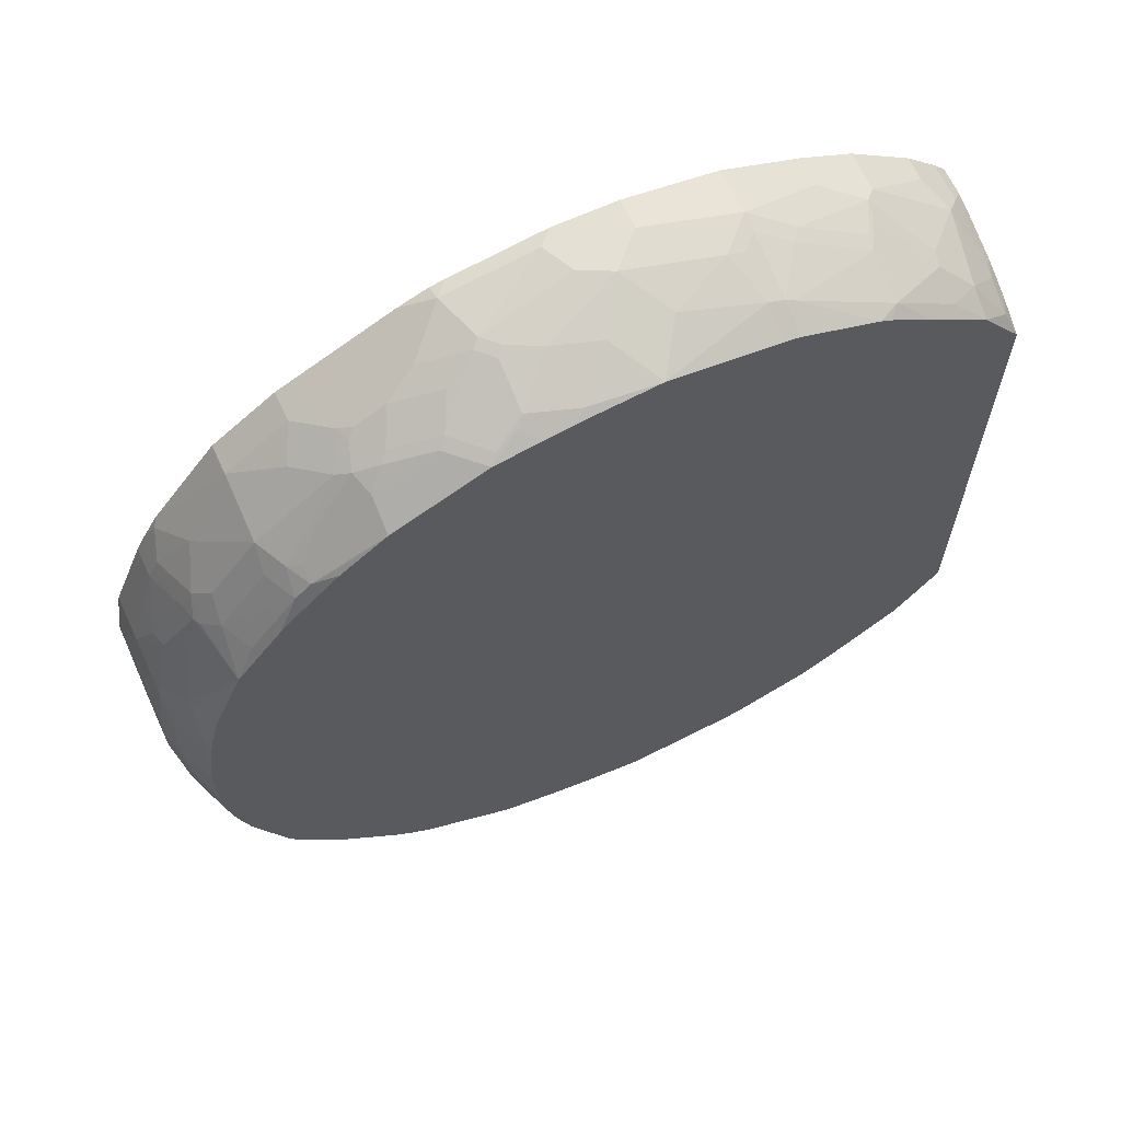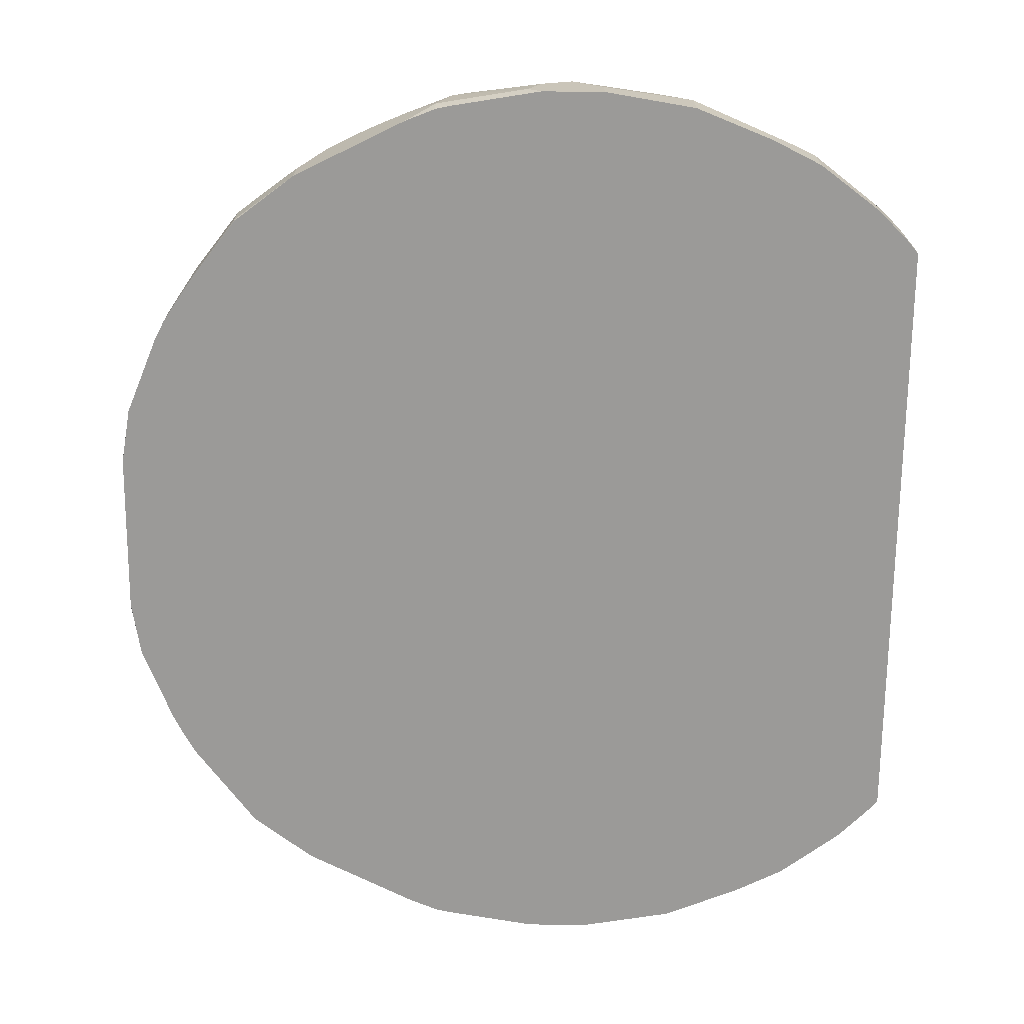
<metadata>
{"format":"obj","ext":"obj","renderer":"f3d","projection":"perspective","resolution":1024,"background":"white","views":[{"elev":65.6,"azim":155.3,"up":"+Z"},{"elev":-69.4,"azim":179.5,"up":"+Y"}]}
</metadata>
<code>
v -0.5436 -0.09821 0.4104
v -0.5283 -0.09821 0.4281
v -0.5436 -0.06201 0.4104
v -0.5436 -0.09821 -0.4104
v -0.5283 -0.04681 0.4281
v -0.4883 -0.09821 0.4681
v -0.5436 -0.04011 0.4049
v -0.5436 -0.05289 -0.4104
v -0.5283 -0.09821 -0.4281
v -0.515 -0.01338 0.4348
v -0.5351 -0.03344 0.4147
v -0.4883 -0.06688 0.4681
v -0.5083 -0.02674 0.448
v -0.4079 -0.09821 0.5284
v -0.5351 0.02674 0.3946
v -0.5436 0.02006 0.3848
v -0.5283 -0.04013 -0.4281
v -0.5436 -0.03555 -0.4058
v -0.4883 -0.09821 -0.4681
v -0.4949 0.04681 0.4348
v -0.5317 0.04513 0.3913
v -0.4079 -0.04681 0.5284
v -0.4281 -0.02674 0.5083
v -0.4548 0.02674 0.4748
v -0.4515 0.04513 0.4715
v -0.3992 -0.09821 0.5328
v -0.5436 0.06019 0.3647
v -0.5292 -0.02006 -0.4214
v -0.5083 -0.02006 -0.448
v -0.4883 -0.06019 -0.4681
v -0.5436 0.02462 -0.3858
v -0.4079 -0.09821 -0.5284
v -0.4915 0.0652 0.4314
v -0.5317 0.08527 0.3712
v -0.3946 -0.03344 0.535
v -0.4147 -0.01338 0.515
v -0.359 -0.09821 0.5529
v -0.3411 -0.06019 0.5618
v -0.3545 -0.05349 0.5551
v -0.3913 -0.01503 0.5317
v -0.3712 0.02506 0.5317
v -0.3712 0.08527 0.5116
v -0.4515 0.08527 0.4514
v -0.5436 0.1008 0.3393
v -0.5283 0.02006 -0.408
v -0.4681 0.02006 -0.4681
v -0.4481 9.36e-06 -0.4882
v -0.4281 -0.02006 -0.5083
v -0.4079 -0.04013 -0.5284
v -0.5091 0.04013 -0.4214
v -0.4966 0.05016 -0.4314
v -0.5436 0.06475 -0.3657
v -0.3531 -0.09821 -0.5558
v -0.4915 0.1008 0.4113
v -0.3745 0.006673 0.535
v -0.2943 -0.01338 0.5752
v -0.3453 -0.09821 0.5597
v -0.3411 -0.09821 0.5618
v -0.2407 -0.04013 0.602
v -0.2809 -0.02006 0.5819
v -0.2909 0.005017 0.5719
v -0.2508 0.0652 0.5719
v -0.3431 0.1008 0.5166
v -0.3571 0.1008 0.5087
v -0.3761 0.1008 0.4965
v -0.4113 0.1008 0.4715
v -0.5436 0.1008 -0.3381
v -0.5283 0.06019 -0.3879
v -0.4464 0.05016 -0.4715
v -0.4281 0.04013 -0.4882
v -0.4866 0.07023 -0.4314
v -0.3879 9.36e-06 -0.5284
v -0.3838 -0.02006 -0.5367
v -0.3812 -0.04013 -0.5417
v -0.3411 -0.06019 -0.5618
v -0.5091 0.08026 -0.4013
v -0.4966 0.09029 -0.4113
v -0.5267 0.09029 -0.3712
v -0.5436 0.09912 -0.3399
v -0.3411 -0.09821 -0.5618
v -0.2809 0.002503 0.5769
v -0.2407 -0.09821 0.602
v -0.1204 -0.06019 0.6221
v -0.2006 9.36e-06 0.602
v -0.2407 -0.01755 0.597
v -0.2407 0.06271 0.5769
v -0.2407 0.1008 0.5576
v -0.542 0.1008 -0.3406
v -0.4464 0.09029 -0.4514
v -0.3662 0.09029 -0.5116
v -0.3879 0.06019 -0.5083
v -0.4841 0.1008 -0.4161
v -0.3636 0.08026 -0.5166
v -0.3636 0.02006 -0.5367
v -0.2834 9.36e-06 -0.5769
v -0.2809 -0.02006 -0.5819
v -0.2407 -0.04013 -0.602
v -0.2407 -0.09821 -0.602
v -0.1204 -0.09821 0.6221
v -0.08022 -0.02006 0.6221
v -0.2207 0.002503 0.597
v -0.1204 0.04013 0.602
v -0.2207 0.06019 0.5819
v -0.2247 0.1008 0.5608
v -0.4039 0.1008 -0.4763
v -0.3878 0.1008 -0.4881
v -0.3437 0.1008 -0.5164
v -0.2474 0.05351 -0.5752
v -0.3034 0.04013 -0.5568
v -0.2407 0.04013 -0.5819
v -0.2432 -0.02006 -0.597
v -0.2006 9.36e-06 -0.602
v -0.1204 -0.06019 -0.6221
v -0.1204 -0.09821 -0.6221
v -0.03794 -0.09821 0.6221
v -0.04005 -0.04013 0.6221
v 0.02005 0.02006 0.602
v -0.04005 0.04013 0.602
v -0.08022 0.1003 0.5819
v -0.08022 0.1008 0.5816
v -0.2207 0.1008 0.5615
v -0.2433 0.1008 -0.5565
v -0.2432 0.1003 -0.5568
v -0.221 0.1008 -0.5615
v -0.2006 0.06019 -0.5819
v -0.2232 9.36e-06 -0.597
v -0.1204 0.04013 -0.602
v -0.08022 -0.02006 -0.6221
v -0.03794 -0.09821 -0.6221
v -0.02002 -0.08026 0.6221
v 0.08236 -0.09821 0.602
v 0.08025 -0.02006 0.602
v 0.06011 9.36e-06 0.602
v 0.03007 0.03009 0.597
v -0.03003 0.05016 0.597
v -0.07969 0.1008 0.5816
v -0.08043 0.1008 -0.5816
v -0.08022 0.1003 -0.5819
v -0.04005 0.04013 -0.602
v 0.02005 0.02006 -0.602
v -0.04005 -0.04013 -0.6221
v -0.02002 -0.08026 -0.6221
v 0.08236 -0.09821 -0.602
v 0.1003 -0.08026 0.602
v 0.1025 -0.09821 0.5975
v 0.09027 -0.01002 0.597
v 0.07013 0.01002 0.597
v 0.07013 0.07023 0.5769
v 0.01003 0.09029 0.5769
v -8.971e-05 0.1008 0.5716
v 0.0004375 0.1008 -0.5716
v -8.971e-05 0.08026 -0.5819
v 0.06011 0.06019 -0.5819
v 0.06011 9.36e-06 -0.602
v 0.08025 -0.02006 -0.602
v 0.1003 -0.08026 -0.602
v 0.1003 -0.09821 -0.598
v 0.1103 -0.07023 0.597
v 0.1405 -0.09821 0.5819
v 0.2475 -0.09821 0.5284
v 0.1505 -0.03009 0.5769
v 0.1905 -0.01002 0.5568
v 0.1303 0.01002 0.5769
v 0.1505 0.05016 0.5568
v 0.09027 0.05016 0.5769
v 0.1103 0.09029 0.5568
v 0.08025 0.08026 0.5693
v 0.06064 0.1008 0.5615
v 0.02005 0.1003 0.5693
v 0.01847 0.1008 0.5692
v 0.0599 0.1008 -0.5615
v 0.06686 0.08694 -0.5685
v 0.09027 0.07023 -0.5719
v 0.09027 0.01002 -0.5919
v 0.1303 0.03009 -0.5719
v 0.1505 -0.01002 -0.5719
v 0.1405 -0.04013 -0.5819
v 0.1763 -0.09821 -0.564
v 0.1137 -0.08694 -0.5953
v 0.1042 -0.09821 -0.5965
v 0.2475 -0.01338 -0.5284
v 0.2475 -0.09821 -0.5284
v 0.2475 -0.02006 0.5284
v 0.2609 -0.09821 0.5217
v 0.2307 -0.01002 0.5367
v 0.2007 9.36e-06 0.5492
v 0.2107 0.03009 0.5367
v 0.1605 0.06019 0.5492
v 0.1405 0.08026 0.5492
v 0.1203 0.1003 0.5492
v 0.02079 0.1008 0.5688
v 0.1188 0.1008 0.5492
v 0.02005 0.1008 0.569
v 0.1251 0.1008 -0.5466
v 0.1303 0.09029 -0.5518
v 0.1505 0.07023 -0.5518
v 0.1905 0.01002 -0.5518
v 0.1805 -0.02006 -0.5618
v 0.1405 -0.09821 -0.5819
v 0.2073 -0.01338 -0.5484
v 0.2307 0.01002 -0.5317
v 0.2507 0.05016 -0.5116
v 0.2675 0.02674 -0.5083
v 0.3077 -0.01338 -0.4882
v 0.2875 -0.05349 -0.5083
v 0.283 -0.09821 -0.5106
v 0.2609 -0.06019 -0.5217
v 0.2609 -0.09821 -0.5217
v 0.2609 -0.06019 0.5217
v 0.2875 -0.06019 0.5083
v 0.3077 -0.02006 0.4882
v 0.2675 0.02006 0.5083
v 0.2407 9.36e-06 0.5291
v 0.2875 -0.09821 0.5083
v 0.2507 0.03009 0.5166
v 0.2207 0.04013 0.5291
v 0.2407 0.06019 0.5092
v 0.2007 0.1003 0.5092
v 0.1208 0.1008 0.5486
v 0.2054 0.1008 -0.5064
v 0.2107 0.09029 -0.5116
v 0.2107 0.05016 -0.5317
v 0.2507 0.09029 -0.4915
v 0.2909 0.07023 -0.4715
v 0.3477 0.06688 -0.4281
v 0.3679 0.02674 -0.4281
v 0.3679 -0.05349 -0.448
v 0.2875 -0.09821 -0.5083
v 0.3679 -0.06019 0.448
v 0.3679 0.02006 0.4281
v 0.2809 0.04013 0.4891
v 0.3477 0.06019 0.4281
v 0.3679 -0.09821 0.448
v 0.2909 0.07023 0.4665
v 0.2413 0.1008 0.4885
v 0.2407 0.1003 0.4891
v 0.2007 0.1008 0.5088
v 0.2455 0.1008 -0.4863
v 0.2688 0.1008 -0.4693
v 0.3311 0.09029 -0.4314
v 0.3511 0.09029 -0.4113
v 0.3712 0.05016 -0.4113
v 0.4281 0.02674 -0.3478
v 0.4281 -0.03344 -0.3678
v 0.3679 -0.09363 -0.448
v 0.3666 -0.09821 -0.4478
v 0.4505 -0.09821 0.3389
v 0.4564 -0.0903 0.331
v 0.4281 -0.04013 0.3678
v 0.4281 0.02006 0.3478
v 0.3712 0.05016 0.4063
v 0.3511 0.09029 0.4063
v 0.321 0.06019 0.4489
v 0.3311 0.07023 0.4363
v 0.3311 0.09029 0.4264
v 0.2673 0.1008 0.468
v 0.2909 0.1008 -0.4514
v 0.3205 0.1008 -0.4219
v 0.3416 0.1008 -0.4008
v 0.3511 0.1008 -0.3913
v 0.3712 0.1008 -0.3712
v 0.3892 0.1008 -0.349
v 0.4113 0.09029 -0.331
v 0.3913 0.07023 -0.3712
v 0.4314 0.05016 -0.331
v 0.4515 0.03009 -0.311
v 0.4481 0.006673 -0.3277
v 0.4682 -0.05349 -0.3076
v 0.4447 -0.07691 -0.3444
v 0.4281 -0.09821 -0.3678
v 0.3701 -0.09821 -0.4435
v 0.4682 -0.09821 0.3076
v 0.4689 -0.09821 0.3062
v 0.4749 -0.09821 0.2942
v 0.4749 -0.06019 0.2942
v 0.4682 -0.06019 0.3076
v 0.4481 9.36e-06 0.3277
v 0.4515 0.03009 0.3059
v 0.4314 0.05016 0.326
v 0.3913 0.07023 0.3662
v 0.3617 0.1008 0.3804
v 0.4113 0.09029 0.326
v 0.3759 0.1008 0.3638
v 0.3212 0.1008 0.421
v 0.3004 0.1008 0.4417
v 0.3416 0.1008 0.4005
v 0.4314 0.1008 -0.2909
v 0.4281 0.08694 -0.3076
v 0.4916 0.01002 -0.2307
v 0.5016 -0.02006 -0.2207
v 0.4715 -0.03009 -0.2909
v 0.4361 0.1008 -0.2813
v 0.4916 0.07023 -0.1906
v 0.5117 0.03009 -0.1705
v 0.4815 -0.06019 -0.2808
v 0.4749 -0.06688 -0.2942
v 0.4705 -0.09821 -0.3031
v 0.4682 -0.09821 -0.3076
v 0.4464 -0.09782 -0.3411
v 0.4463 -0.09821 -0.3411
v 0.4815 -0.09821 0.2808
v 0.4815 -0.06019 0.2808
v 0.4615 9.36e-06 0.3009
v 0.4564 0.02006 0.3035
v 0.4364 0.1003 0.2834
v 0.4361 0.1008 0.2835
v 0.5117 -0.01002 -0.1906
v 0.5217 -0.04013 -0.1805
v 0.4763 0.1008 -0.1811
v 0.4715 0.09029 -0.2107
v 0.4916 0.09029 -0.1504
v 0.5217 0.02006 -0.1404
v 0.5217 9.36e-06 -0.1605
v 0.4815 -0.09821 -0.2808
v 0.4805 -0.09821 -0.283
v 0.5217 -0.09821 0.1805
v 0.5016 -0.02006 0.2207
v 0.5217 -0.04013 0.1805
v 0.4966 9.36e-06 0.2232
v 0.4966 0.06019 0.183
v 0.4916 0.07023 0.1856
v 0.4763 0.1008 0.1832
v 0.5335 -0.05367 -0.1068
v 0.5335 -0.08377 -0.1168
v 0.5217 -0.09821 -0.1805
v 0.4863 0.1008 -0.1452
v 0.4913 0.1008 -0.1208
v 0.5016 0.08026 -0.1203
v 0.5217 0.04013 -0.08025
v 0.5335 0.006517 -0.04664
v 0.5335 -0.03185 -0.08854
v 0.5335 -0.09821 0.1075
v 0.5335 -0.09464 0.1146
v 0.5335 -0.08026 0.1168
v 0.5335 -0.0667 0.1109
v 0.5217 9.36e-06 0.1605
v 0.5167 0.02006 0.1629
v 0.5217 0.02006 0.1404
v 0.4949 0.07356 0.1672
v 0.4765 0.1008 0.1824
v 0.5335 -0.08901 -0.115
v 0.5335 -0.09821 -0.1068
v 0.5014 0.1008 -0.03982
v 0.5016 0.1003 -0.04007
v 0.5217 0.06019 -0.01997
v 0.5335 0.01655 -0.01644
v 0.5335 -0.05367 0.1044
v 0.5335 -0.02834 0.09085
v 0.5335 -0.02547 0.0889
v 0.5335 0.006517 0.04421
v 0.5335 0.01464 0.02874
v 0.5335 0.01655 0.0235
v 0.5217 0.04013 0.08025
v 0.5016 0.08026 0.1203
v 0.4949 0.09363 0.127
v 0.4913 0.1008 0.1198
v 0.5083 0.08694 -0.02667
v 0.5014 0.1008 0.04031
v 0.5217 0.06019 0.01997
v 0.5083 0.08694 0.01327
f 203 225 226
f 203 224 225
f 204 227 205
f 204 226 227
f 205 228 206
f 203 226 204
f 205 227 245
f 210 229 211
f 206 208 207
f 210 214 233
f 210 233 229
f 211 229 230
f 211 230 212
f 212 230 232
f 202 224 203
f 212 215 213
f 212 231 215
f 205 245 228
f 202 223 224
f 188 218 189
f 202 222 221
f 184 210 209
f 185 213 215
f 184 214 210
f 212 232 231
f 185 215 187
f 185 187 186
f 187 215 216
f 188 216 217
f 188 217 218
f 189 218 190
f 190 218 219
f 190 219 192
f 194 220 221
f 194 221 195
f 195 221 196
f 196 221 222
f 197 222 201
f 197 200 198
f 201 222 202
f 202 221 223
f 215 217 216
f 230 249 250
f 217 231 234
f 229 233 247
f 229 247 248
f 229 248 249
f 229 249 230
f 230 250 279
f 230 279 251
f 230 251 252
f 230 252 232
f 231 253 254
f 231 254 255
f 231 255 234
f 231 232 253
f 232 255 254
f 232 254 253
f 232 252 255
f 234 255 235
f 183 213 185
f 239 257 240
f 235 255 256
f 228 245 246
f 215 231 217
f 227 270 245
f 226 244 227
f 358 359 360
f 217 234 235
f 217 235 236
f 217 236 218
f 218 236 235
f 218 235 237
f 218 237 219
f 220 238 223
f 220 223 221
f 223 238 239
f 223 239 240
f 223 240 224
f 224 240 225
f 225 240 241
f 225 241 226
f 226 241 242
f 226 242 265
f 226 265 243
f 226 243 244
f 227 244 270
f 183 212 213
f 153 173 154
f 183 210 211
f 151 172 152
f 152 172 153
f 153 172 173
f 154 173 174
f 154 174 155
f 155 174 175
f 155 175 176
f 155 176 177
f 151 171 172
f 155 177 156
f 156 179 180
f 156 180 157
f 156 177 181
f 156 181 182
f 156 182 178
f 158 160 183
f 158 183 161
f 160 184 209
f 156 178 179
f 150 169 170
f 149 169 150
f 149 168 169
f 141 154 155
f 240 258 259
f 141 155 142
f 142 155 156
f 143 156 157
f 144 145 159
f 144 159 160
f 144 160 158
f 146 158 161
f 146 161 162
f 146 162 163
f 146 163 164
f 146 164 165
f 146 165 148
f 146 148 147
f 148 165 166
f 148 166 167
f 148 167 168
f 148 168 149
f 160 209 183
f 183 211 212
f 161 183 162
f 162 183 185
f 175 197 176
f 176 197 198
f 176 198 177
f 177 198 181
f 178 199 179
f 179 199 180
f 181 200 197
f 181 197 201
f 175 222 197
f 181 201 202
f 181 203 204
f 181 204 205
f 181 205 206
f 181 206 207
f 181 207 208
f 181 208 182
f 181 198 200
f 183 209 210
f 181 202 203
f 175 196 222
f 173 196 175
f 173 195 196
f 162 185 186
f 162 186 187
f 162 187 164
f 164 166 165
f 164 187 216
f 164 216 188
f 164 188 189
f 164 189 166
f 166 189 190
f 166 190 167
f 167 190 168
f 168 191 169
f 168 190 192
f 169 191 193
f 169 193 170
f 171 194 172
f 172 194 195
f 172 195 173
f 173 175 174
f 162 164 163
f 240 259 260
f 323 330 346
f 240 261 241
f 316 333 334
f 316 334 318
f 317 318 319
f 318 334 335
f 318 335 336
f 318 336 319
f 319 336 337
f 319 337 320
f 316 332 333
f 320 337 338
f 320 339 321
f 321 339 340
f 321 340 322
f 323 331 330
f 323 346 352
f 323 352 351
f 323 351 350
f 323 350 349
f 320 338 339
f 313 331 323
f 312 331 313
f 312 330 331
f 301 318 302
f 302 317 303
f 302 318 317
f 303 317 319
f 303 319 304
f 304 319 320
f 304 320 305
f 305 320 321
f 305 321 306
f 306 321 322
f 307 313 308
f 308 313 323
f 308 323 324
f 308 324 325
f 309 326 311
f 311 326 327
f 311 327 328
f 312 328 329
f 312 329 330
f 323 349 348
f 301 316 318
f 323 348 347
f 323 335 334
f 338 354 355
f 338 355 339
f 339 355 340
f 340 355 356
f 343 357 345
f 343 345 344
f 343 358 360
f 343 360 357
f 338 353 354
f 345 357 360
f 345 359 352
f 345 352 346
f 352 359 353
f 353 359 354
f 354 359 355
f 355 358 356
f 355 359 358
f 140 153 154
f 345 360 359
f 338 352 353
f 338 351 352
f 338 350 351
f 323 334 333
f 323 333 332
f 323 332 342
f 323 342 341
f 323 341 324
f 324 341 325
f 325 341 342
f 327 343 328
f 328 343 344
f 328 344 345
f 328 345 329
f 329 345 330
f 330 345 346
f 335 347 336
f 336 347 348
f 336 348 349
f 336 349 338
f 336 338 337
f 338 349 350
f 323 347 335
f 240 260 261
f 298 300 299
f 295 325 314
f 250 278 279
f 251 279 280
f 251 280 252
f 252 281 286
f 252 286 255
f 252 280 282
f 252 282 306
f 252 306 283
f 250 277 278
f 252 283 281
f 255 285 256
f 255 286 284
f 262 287 263
f 263 287 288
f 263 288 265
f 263 265 264
f 265 288 287
f 265 287 266
f 255 284 285
f 249 277 250
f 249 276 277
f 248 276 249
f 240 257 258
f 241 261 262
f 241 262 263
f 241 263 264
f 241 264 242
f 242 264 265
f 243 265 266
f 243 266 267
f 243 267 244
f 244 267 268
f 244 268 269
f 244 269 270
f 245 270 271
f 245 271 246
f 247 272 248
f 248 272 273
f 248 273 274
f 248 274 275
f 248 275 276
f 266 289 290
f 296 315 297
f 266 290 291
f 266 268 267
f 279 306 282
f 289 294 307
f 289 307 290
f 290 295 291
f 290 307 308
f 290 308 295
f 292 309 310
f 292 310 293
f 279 305 306
f 293 309 311
f 293 310 309
f 294 311 328
f 294 328 312
f 294 312 313
f 294 313 307
f 295 314 315
f 295 315 296
f 295 308 325
f 293 311 294
f 279 282 280
f 278 305 279
f 278 304 305
f 266 287 292
f 266 292 293
f 266 293 294
f 266 294 289
f 268 291 295
f 268 295 296
f 268 296 297
f 268 297 298
f 268 298 269
f 269 298 299
f 269 299 270
f 270 299 300
f 274 301 302
f 274 302 275
f 275 302 303
f 275 303 277
f 275 277 276
f 277 303 304
f 277 304 278
f 266 291 268
f 140 154 141
f 49 74 75
f 139 152 153
f 25 41 42
f 25 42 43
f 25 43 33
f 27 34 44
f 28 31 45
f 28 45 29
f 29 46 47
f 29 47 48
f 25 40 41
f 29 48 49
f 29 45 50
f 29 50 51
f 29 51 46
f 31 52 68
f 31 68 45
f 32 49 53
f 33 54 34
f 33 43 54
f 29 49 30
f 34 54 44
f 25 36 40
f 23 36 24
f 15 21 16
f 16 21 34
f 16 34 27
f 17 18 28
f 17 28 29
f 17 29 30
f 18 31 28
f 19 30 49
f 24 36 25
f 19 49 32
f 20 25 33
f 21 33 34
f 22 35 36
f 22 36 23
f 22 26 37
f 22 37 38
f 22 38 39
f 22 39 35
f 20 33 21
f 35 55 41
f 35 41 40
f 35 40 36
f 44 63 87
f 44 87 104
f 44 104 121
f 44 121 120
f 44 120 136
f 44 136 150
f 44 150 170
f 44 170 193
f 44 64 63
f 44 193 191
f 44 168 192
f 44 192 219
f 44 219 237
f 44 237 235
f 44 235 256
f 44 256 285
f 44 285 284
f 44 284 286
f 44 191 168
f 44 65 64
f 44 66 65
f 44 54 66
f 35 39 60
f 35 60 56
f 35 56 55
f 37 57 38
f 38 57 58
f 38 58 82
f 38 82 59
f 38 59 39
f 39 59 60
f 41 55 56
f 41 56 61
f 41 61 62
f 41 62 42
f 42 63 64
f 42 64 65
f 42 65 66
f 42 66 43
f 42 62 63
f 43 66 54
f 14 26 22
f 13 25 20
f 13 24 25
f 13 23 24
f 1 143 157
f 1 157 180
f 1 180 199
f 1 199 178
f 1 178 182
f 1 182 208
f 1 208 206
f 1 206 228
f 1 129 143
f 1 228 246
f 1 271 270
f 1 270 300
f 1 300 298
f 1 297 315
f 1 315 314
f 1 314 325
f 1 325 342
f 1 342 332
f 1 246 271
f 1 114 129
f 1 98 114
f 1 80 98
f 139 153 140
f 1 2 5
f 1 5 3
f 1 3 7
f 1 7 16
f 1 16 27
f 1 27 44
f 1 44 67
f 1 67 79
f 1 79 52
f 1 52 31
f 1 31 18
f 1 18 8
f 1 8 4
f 1 4 9
f 1 9 19
f 1 19 32
f 1 32 53
f 1 53 80
f 1 332 316
f 44 286 281
f 1 316 301
f 1 274 273
f 4 17 9
f 5 10 11
f 5 11 7
f 5 12 13
f 5 13 10
f 6 14 22
f 6 22 12
f 7 15 16
f 4 8 17
f 7 11 15
f 9 17 30
f 9 30 19
f 10 20 21
f 10 21 15
f 10 15 11
f 10 13 20
f 12 22 13
f 13 22 23
f 8 18 17
f 3 5 7
f 2 12 5
f 2 6 12
f 1 273 272
f 1 272 247
f 1 247 233
f 1 233 214
f 1 214 184
f 1 184 160
f 1 160 159
f 1 159 145
f 1 145 131
f 1 131 115
f 1 115 99
f 1 99 82
f 1 82 58
f 1 58 57
f 1 57 37
f 1 37 26
f 1 26 14
f 1 14 6
f 1 6 2
f 1 301 274
f 44 281 283
f 1 298 297
f 44 306 322
f 97 112 113
f 97 113 114
f 97 114 98
f 100 116 117
f 100 117 118
f 100 118 119
f 100 119 102
f 102 119 103
f 97 126 112
f 103 119 120
f 103 121 104
f 107 122 108
f 108 122 123
f 108 123 124
f 108 124 125
f 108 125 110
f 110 125 112
f 110 112 126
f 103 120 121
f 97 111 126
f 95 97 96
f 95 111 97
f 84 100 102
f 84 102 103
f 84 103 86
f 84 86 101
f 85 101 86
f 86 103 104
f 86 104 87
f 89 92 105
f 89 105 90
f 90 93 91
f 90 105 106
f 90 106 107
f 90 107 108
f 90 108 93
f 93 108 109
f 93 109 94
f 95 109 108
f 95 108 110
f 95 110 111
f 110 126 111
f 84 101 85
f 112 127 128
f 112 125 127
f 128 138 139
f 129 142 156
f 129 156 143
f 130 144 132
f 131 145 144
f 132 144 158
f 132 158 146
f 132 146 133
f 128 140 141
f 133 146 147
f 134 147 148
f 134 148 149
f 134 149 135
f 135 149 136
f 136 149 150
f 137 151 138
f 138 151 152
f 44 283 306
f 133 147 134
f 128 139 140
f 127 138 128
f 127 137 138
f 113 128 141
f 113 141 142
f 113 142 129
f 113 129 114
f 138 152 139
f 115 131 144
f 115 144 130
f 116 130 132
f 116 132 133
f 116 133 117
f 117 133 134
f 117 134 135
f 117 135 118
f 118 135 136
f 118 136 119
f 119 136 120
f 122 124 123
f 124 137 127
f 124 127 125
f 112 128 113
f 83 100 84
f 94 109 95
f 83 130 116
f 44 124 122
f 44 122 107
f 83 116 100
f 44 106 105
f 44 105 92
f 44 92 88
f 44 88 67
f 45 68 76
f 44 137 124
f 45 76 50
f 46 70 47
f 46 51 71
f 46 71 69
f 47 70 48
f 48 72 49
f 48 70 91
f 48 91 72
f 49 72 73
f 46 69 70
f 44 151 137
f 44 171 151
f 44 194 171
f 44 322 340
f 44 340 356
f 44 356 358
f 44 358 343
f 44 343 327
f 44 327 326
f 44 326 309
f 44 309 292
f 44 292 287
f 44 287 262
f 44 262 261
f 44 261 260
f 44 260 259
f 44 259 258
f 44 258 257
f 44 257 239
f 44 239 238
f 44 238 220
f 44 220 194
f 49 73 74
f 49 75 53
f 44 107 106
f 50 77 51
f 71 92 89
f 72 91 93
f 72 93 94
f 72 94 73
f 73 94 95
f 73 95 96
f 73 96 74
f 74 96 97
f 71 77 92
f 74 97 75
f 75 98 80
f 76 78 77
f 77 78 88
f 77 88 92
f 78 79 88
f 50 76 77
f 83 99 115
f 83 115 130
f 75 97 98
f 69 91 70
f 81 85 86
f 69 89 90
f 51 77 71
f 69 90 91
f 52 78 76
f 52 79 78
f 53 75 80
f 56 60 85
f 56 85 81
f 56 81 61
f 59 82 99
f 59 99 83
f 52 76 68
f 59 84 85
f 59 85 60
f 61 81 62
f 62 81 86
f 62 86 87
f 62 87 63
f 69 71 89
f 59 83 84
f 67 88 79

</code>
